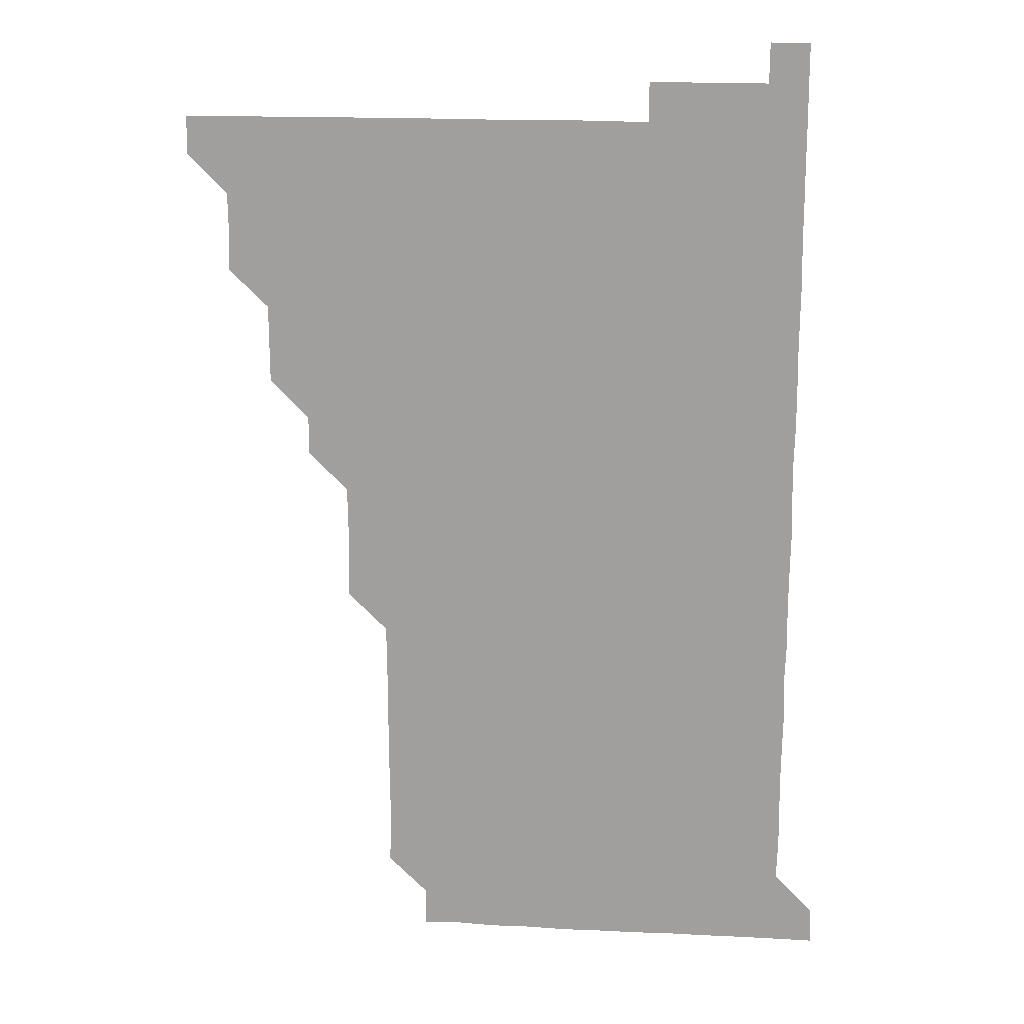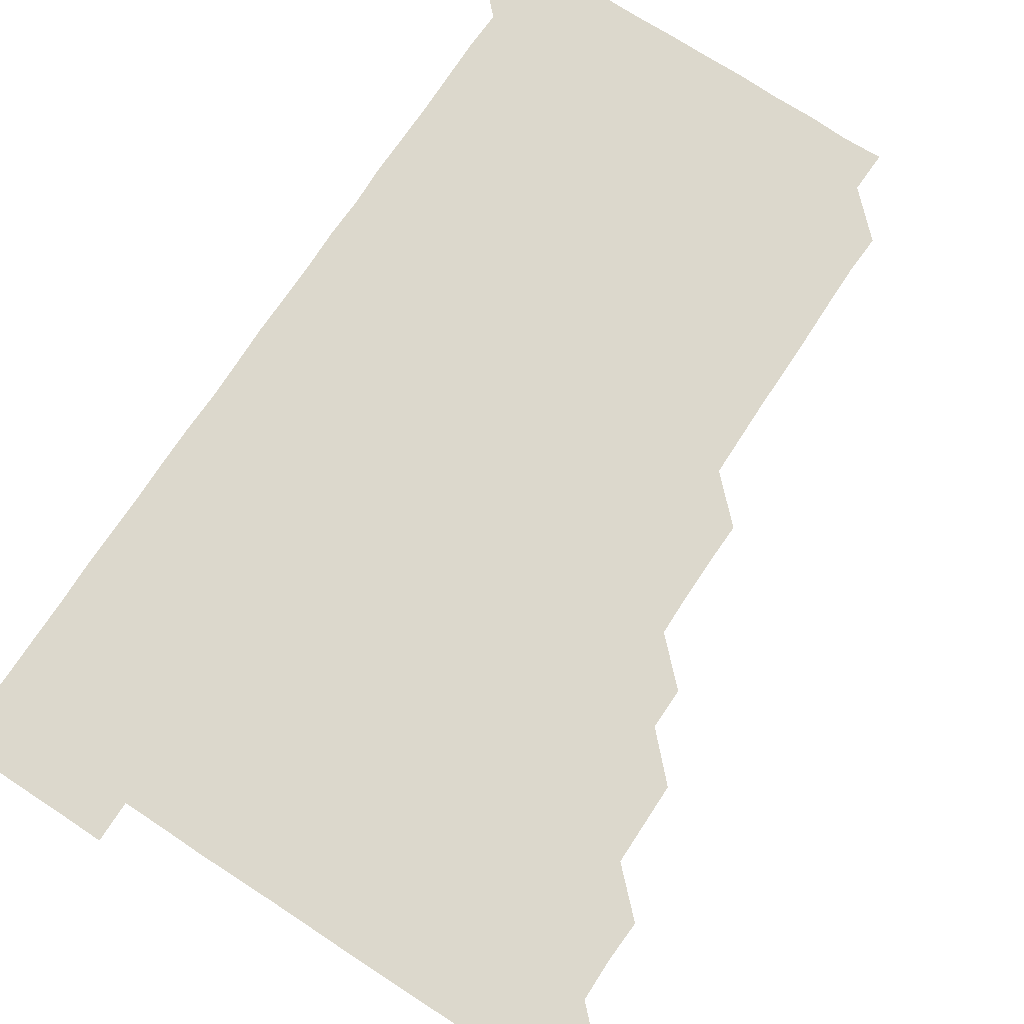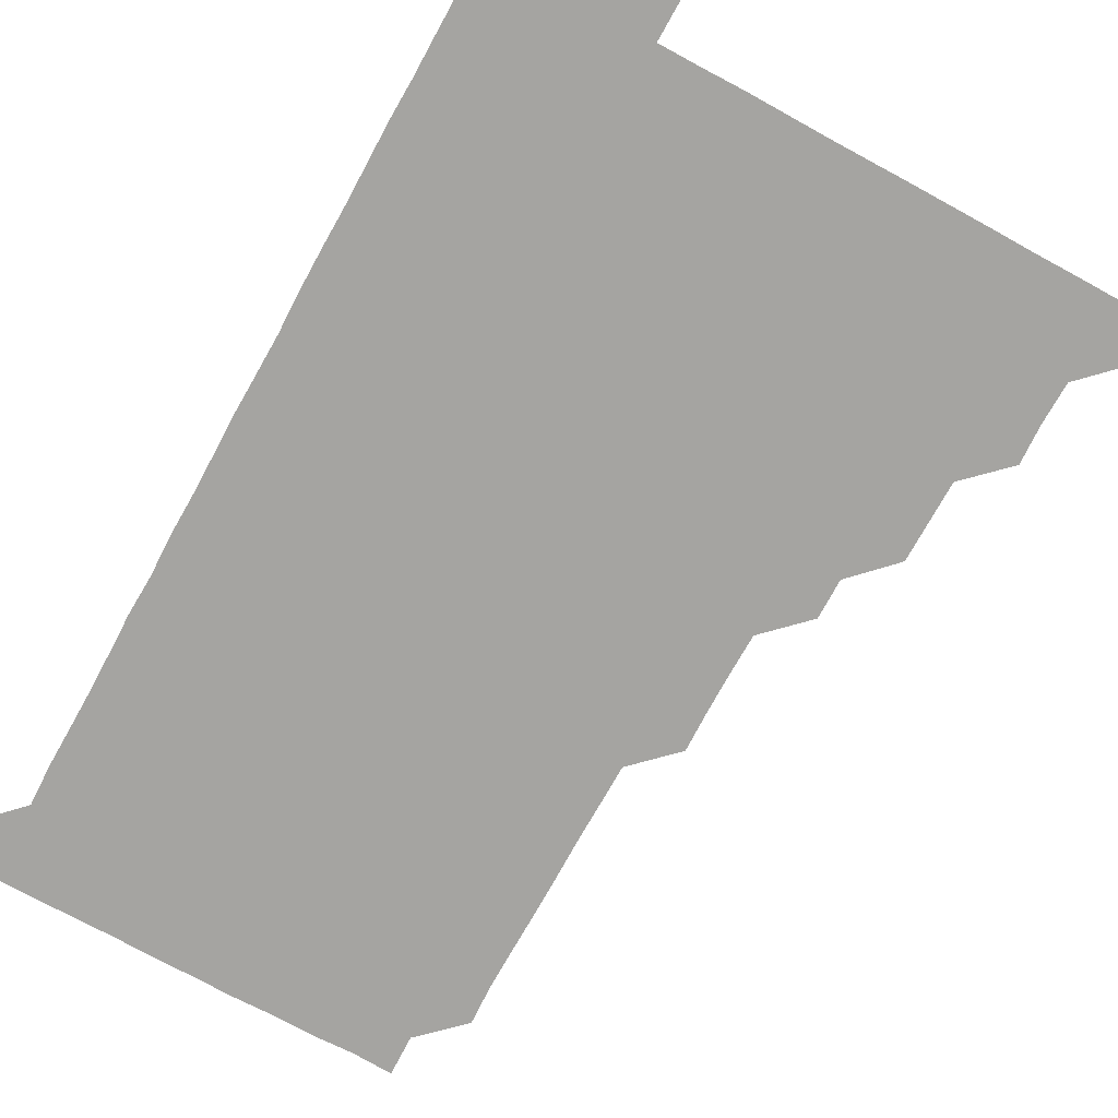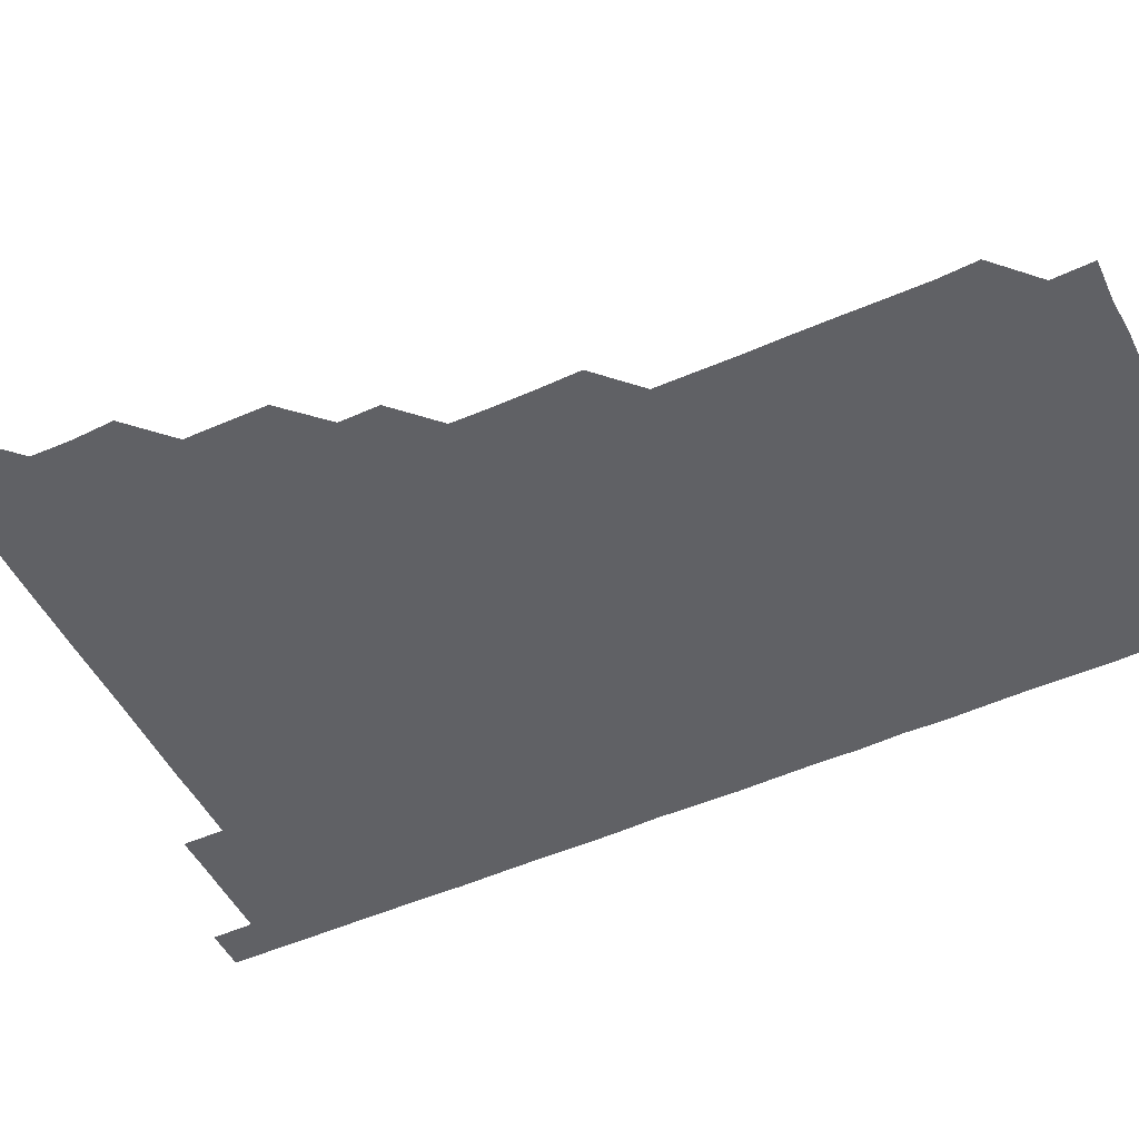
<metadata>
{"format":"obj","ext":"obj","renderer":"f3d","projection":"perspective","resolution":1024,"background":"white","views":[{"elev":17.6,"azim":5.8,"up":"+Y"},{"elev":72.7,"azim":-146.7,"up":"+Z"},{"elev":-73.2,"azim":151.3,"up":"+Z"},{"elev":-49.9,"azim":-63.9,"up":"+Z"}]}
</metadata>
<code>
v 480.9 511 0
v 481 525.9 0
v 495.5 465.7 0
v 496.2 480.6 0
v 496 495.9 0
v 496.1 511 0
v 496 526 0
v 510.9 420.8 0
v 510.9 435.8 0
v 510.8 450.9 0
v 511.2 466.3 0
v 511.1 481.1 0
v 511.2 496.1 0
v 511.1 510.9 0
v 510.9 526.1 0
v 525.7 390.7 0
v 525.8 405.6 0
v 526.1 421 0
v 526.1 436.1 0
v 525.8 450.9 0
v 526 465.9 0
v 526 481 0
v 526.1 496 0
v 526 511 0
v 526 526 0
v 540.7 330.6 0
v 541.1 345.4 0
v 541.2 360.6 0
v 540.9 375.8 0
v 540.9 391 0
v 541.4 406.3 0
v 540.8 420.9 0
v 541.4 436.3 0
v 541.2 451.1 0
v 541 466 0
v 541.1 481 0
v 541.1 496 0
v 541.1 510.8 0
v 541 526.1 0
v 555.9 210.6 0
v 556.6 224.8 0
v 556.5 240 0
v 556.3 255.3 0
v 556.2 270.3 0
v 556.3 285.5 0
v 556.1 300.4 0
v 556 315.7 0
v 556.1 331 0
v 556.1 346.1 0
v 556 361 0
v 556.1 376.1 0
v 556 391 0
v 556.1 406.1 0
v 555.9 421 0
v 556 436 0
v 556.1 451 0
v 556.1 466.1 0
v 556.1 481 0
v 556 496 0
v 556 511 0
v 556 526.1 0
v 570.9 180.6 0
v 571.3 195.7 0
v 570.4 210.6 0
v 571.5 226.4 0
v 571.1 241.1 0
v 571.1 256.1 0
v 571.1 271.1 0
v 571 286 0
v 571.2 301.2 0
v 571.2 316.3 0
v 571.2 331.3 0
v 571 346 0
v 571.1 361.1 0
v 571 376 0
v 571 391 0
v 571.1 406.1 0
v 571.1 421.1 0
v 571 436 0
v 571.1 451.1 0
v 571 466 0
v 571 481 0
v 571 496 0
v 571.1 510.8 0
v 570.9 526.2 0
v 585.6 181.2 0
v 586.4 195.6 0
v 585.7 210.7 0
v 586.3 226.6 0
v 586.1 241.4 0
v 586.3 256.2 0
v 586.2 271.2 0
v 585.9 285.8 0
v 586 301.1 0
v 586 316 0
v 586 331.1 0
v 586.1 346.1 0
v 586 361.1 0
v 586.1 376.3 0
v 586.1 391.2 0
v 586 406 0
v 586.2 421.2 0
v 586 436 0
v 586 451.1 0
v 586.2 466 0
v 586 481 0
v 586 496 0
v 586 510.9 0
v 585.9 526.1 0
v 600.1 180.6 0
v 601.3 197 0
v 601.2 211.6 0
v 601.2 226.2 0
v 600.8 240.5 0
v 601 256.3 0
v 601 271.1 0
v 601.1 286.3 0
v 601.1 301.2 0
v 601.1 315.9 0
v 601 331 0
v 601.1 346.1 0
v 601 360.9 0
v 601 375.9 0
v 600.9 390.8 0
v 601 406.1 0
v 601 421.1 0
v 601 435.9 0
v 601 451 0
v 601 466 0
v 601 481 0
v 600.9 496.1 0
v 601 511 0
v 601 526 0
v 615.4 180.8 0
v 616.2 196.6 0
v 616.1 211.2 0
v 616.1 226.2 0
v 616.1 241.2 0
v 616 256 0
v 616 271 0
v 616 286 0
v 615.9 300.8 0
v 616 316.5 0
v 616 331.1 0
v 616.1 346.2 0
v 615.9 360.8 0
v 616 376.1 0
v 616.1 391.1 0
v 616 406.1 0
v 616 421 0
v 616 436 0
v 616.1 451.2 0
v 616 466 0
v 616 481 0
v 616.1 495.9 0
v 616.1 510.8 0
v 616 526.1 0
v 630.9 180.4 0
v 630.8 196.3 0
v 631 211.2 0
v 631.1 226.3 0
v 631 241.1 0
v 631.1 256.2 0
v 631 271.2 0
v 631 286.2 0
v 631.2 301.1 0
v 631 315.9 0
v 631 331.1 0
v 631 346.1 0
v 631.1 361.3 0
v 631 375.9 0
v 631 391.1 0
v 631 406.2 0
v 631 421 0
v 631 436 0
v 631 451 0
v 631 466 0
v 631 481 0
v 631.1 495.9 0
v 631 510.9 0
v 630.8 526.2 0
v 645.9 180.7 0
v 645.9 196.1 0
v 645.9 211.3 0
v 646 226.3 0
v 646 241.1 0
v 646.1 256.2 0
v 646.1 270.8 0
v 645.9 285.9 0
v 645.9 301.5 0
v 646 316 0
v 646 330.8 0
v 646 346 0
v 646 361 0
v 645.9 376.3 0
v 646 391.1 0
v 646 406 0
v 646 421.1 0
v 645.9 436.2 0
v 646 451 0
v 646 466 0
v 646 481 0
v 646 496 0
v 646 511 0
v 645.9 526 0
v 661.1 180.6 0
v 660.9 196.2 0
v 661 211 0
v 660.9 226.3 0
v 661.1 240.7 0
v 660.8 256.3 0
v 661 271.2 0
v 661 286.2 0
v 661 301 0
v 661 316.1 0
v 661 330.9 0
v 660.9 346.3 0
v 660.9 361.2 0
v 661.1 375.8 0
v 660.8 391.2 0
v 661 406 0
v 660.9 421.1 0
v 661.1 435.9 0
v 661 451.1 0
v 661 466 0
v 661 481 0
v 661 496 0
v 661 511 0
v 661.1 526 0
v 660.9 541.1 0
v 676.3 180.9 0
v 676 196.1 0
v 675.9 211.3 0
v 675.9 226.2 0
v 676 241.2 0
v 676 256 0
v 675.8 271.3 0
v 676 286 0
v 675.8 301.4 0
v 676 316.1 0
v 675.9 331.3 0
v 676 346 0
v 675.9 361.2 0
v 675.9 376.1 0
v 676.1 390.9 0
v 676.1 405.9 0
v 675.9 421.1 0
v 676 436 0
v 675.8 451.3 0
v 676 466 0
v 676 481 0
v 676 496 0
v 676 511 0
v 676 526 0
v 675.9 540.9 0
v 691.5 180.9 0
v 691 196.1 0
v 690.9 211.2 0
v 690.8 226.3 0
v 691 241.1 0
v 690.9 256.2 0
v 691 271 0
v 690.9 286.1 0
v 691 301 0
v 690.7 316.4 0
v 690.9 331.1 0
v 691 346.1 0
v 691 361 0
v 690.8 376.1 0
v 691.1 390.8 0
v 690.5 406.6 0
v 691.1 420.9 0
v 690.9 436.1 0
v 691 451 0
v 691 466 0
v 691 481 0
v 690.9 496.1 0
v 690.9 511 0
v 691 526 0
v 691 540.9 0
v 706.6 181 0
v 706.1 196 0
v 705.7 211.2 0
v 706 226.1 0
v 705.9 241.1 0
v 705.9 256.1 0
v 705.6 271.4 0
v 705.9 286.2 0
v 705.9 301.1 0
v 705.7 316.3 0
v 705.8 331.1 0
v 706.1 345.9 0
v 705.5 361.5 0
v 705.6 376.1 0
v 706.1 390.8 0
v 705.8 406.3 0
v 705.6 421.2 0
v 706 435.9 0
v 705.6 451.3 0
v 705.8 466.1 0
v 705.8 481 0
v 706 496 0
v 705.8 511 0
v 706 526 0
v 706 540.9 0
v 706 556.1 0
v 721.6 180.9 0
v 720.5 196.5 0
v 720.5 210.5 0
v 721.1 225.4 0
v 720.9 240.4 0
v 720.8 255.5 0
v 721 270.5 0
v 721.3 285.4 0
v 720.7 300.4 0
v 721.3 315.4 0
v 721 330.5 0
v 721.1 345.6 0
v 721.4 360.4 0
v 721.1 375.5 0
v 720.8 390.7 0
v 721.3 405.7 0
v 721.3 420.7 0
v 721.1 435.7 0
v 721.2 450.7 0
v 721.3 465.7 0
v 721 480.8 0
v 721 495.8 0
v 721 510.9 0
v 721 526 0
v 721 541 0
v 721 556 0
v 736.2 180.8 0
v 735.4 195.3 0
f 5 6 1
f 1 6 2
f 6 7 2
f 10 11 3
f 3 11 4
f 11 12 4
f 4 12 5
f 12 13 5
f 5 13 6
f 13 14 6
f 6 14 7
f 14 15 7
f 17 18 8
f 8 18 9
f 18 19 9
f 9 19 10
f 19 20 10
f 10 20 11
f 20 21 11
f 11 21 12
f 21 22 12
f 12 22 13
f 22 23 13
f 13 23 14
f 23 24 14
f 14 24 15
f 24 25 15
f 29 30 16
f 16 30 17
f 30 31 17
f 17 31 18
f 31 32 18
f 18 32 19
f 32 33 19
f 19 33 20
f 33 34 20
f 20 34 21
f 34 35 21
f 21 35 22
f 35 36 22
f 22 36 23
f 36 37 23
f 23 37 24
f 37 38 24
f 24 38 25
f 38 39 25
f 47 48 26
f 26 48 27
f 48 49 27
f 27 49 28
f 49 50 28
f 28 50 29
f 50 51 29
f 29 51 30
f 51 52 30
f 30 52 31
f 52 53 31
f 31 53 32
f 53 54 32
f 32 54 33
f 54 55 33
f 33 55 34
f 55 56 34
f 34 56 35
f 56 57 35
f 35 57 36
f 57 58 36
f 36 58 37
f 58 59 37
f 37 59 38
f 59 60 38
f 38 60 39
f 60 61 39
f 63 64 40
f 40 64 41
f 64 65 41
f 41 65 42
f 65 66 42
f 42 66 43
f 66 67 43
f 43 67 44
f 67 68 44
f 44 68 45
f 68 69 45
f 45 69 46
f 69 70 46
f 46 70 47
f 70 71 47
f 47 71 48
f 71 72 48
f 48 72 49
f 72 73 49
f 49 73 50
f 73 74 50
f 50 74 51
f 74 75 51
f 51 75 52
f 75 76 52
f 52 76 53
f 76 77 53
f 53 77 54
f 77 78 54
f 54 78 55
f 78 79 55
f 55 79 56
f 79 80 56
f 56 80 57
f 80 81 57
f 57 81 58
f 81 82 58
f 58 82 59
f 82 83 59
f 59 83 60
f 83 84 60
f 60 84 61
f 84 85 61
f 62 86 63
f 86 87 63
f 63 87 64
f 87 88 64
f 64 88 65
f 88 89 65
f 65 89 66
f 89 90 66
f 66 90 67
f 90 91 67
f 67 91 68
f 91 92 68
f 68 92 69
f 92 93 69
f 69 93 70
f 93 94 70
f 70 94 71
f 94 95 71
f 71 95 72
f 95 96 72
f 72 96 73
f 96 97 73
f 73 97 74
f 97 98 74
f 74 98 75
f 98 99 75
f 75 99 76
f 99 100 76
f 76 100 77
f 100 101 77
f 77 101 78
f 101 102 78
f 78 102 79
f 102 103 79
f 79 103 80
f 103 104 80
f 80 104 81
f 104 105 81
f 81 105 82
f 105 106 82
f 82 106 83
f 106 107 83
f 83 107 84
f 107 108 84
f 84 108 85
f 108 109 85
f 86 110 87
f 110 111 87
f 87 111 88
f 111 112 88
f 88 112 89
f 112 113 89
f 89 113 90
f 113 114 90
f 90 114 91
f 114 115 91
f 91 115 92
f 115 116 92
f 92 116 93
f 116 117 93
f 93 117 94
f 117 118 94
f 94 118 95
f 118 119 95
f 95 119 96
f 119 120 96
f 96 120 97
f 120 121 97
f 97 121 98
f 121 122 98
f 98 122 99
f 122 123 99
f 99 123 100
f 123 124 100
f 100 124 101
f 124 125 101
f 101 125 102
f 125 126 102
f 102 126 103
f 126 127 103
f 103 127 104
f 127 128 104
f 104 128 105
f 128 129 105
f 105 129 106
f 129 130 106
f 106 130 107
f 130 131 107
f 107 131 108
f 131 132 108
f 108 132 109
f 132 133 109
f 110 134 111
f 134 135 111
f 111 135 112
f 135 136 112
f 112 136 113
f 136 137 113
f 113 137 114
f 137 138 114
f 114 138 115
f 138 139 115
f 115 139 116
f 139 140 116
f 116 140 117
f 140 141 117
f 117 141 118
f 141 142 118
f 118 142 119
f 142 143 119
f 119 143 120
f 143 144 120
f 120 144 121
f 144 145 121
f 121 145 122
f 145 146 122
f 122 146 123
f 146 147 123
f 123 147 124
f 147 148 124
f 124 148 125
f 148 149 125
f 125 149 126
f 149 150 126
f 126 150 127
f 150 151 127
f 127 151 128
f 151 152 128
f 128 152 129
f 152 153 129
f 129 153 130
f 153 154 130
f 130 154 131
f 154 155 131
f 131 155 132
f 155 156 132
f 132 156 133
f 156 157 133
f 134 158 135
f 158 159 135
f 135 159 136
f 159 160 136
f 136 160 137
f 160 161 137
f 137 161 138
f 161 162 138
f 138 162 139
f 162 163 139
f 139 163 140
f 163 164 140
f 140 164 141
f 164 165 141
f 141 165 142
f 165 166 142
f 142 166 143
f 166 167 143
f 143 167 144
f 167 168 144
f 144 168 145
f 168 169 145
f 145 169 146
f 169 170 146
f 146 170 147
f 170 171 147
f 147 171 148
f 171 172 148
f 148 172 149
f 172 173 149
f 149 173 150
f 173 174 150
f 150 174 151
f 174 175 151
f 151 175 152
f 175 176 152
f 152 176 153
f 176 177 153
f 153 177 154
f 177 178 154
f 154 178 155
f 178 179 155
f 155 179 156
f 179 180 156
f 156 180 157
f 180 181 157
f 158 182 159
f 182 183 159
f 159 183 160
f 183 184 160
f 160 184 161
f 184 185 161
f 161 185 162
f 185 186 162
f 162 186 163
f 186 187 163
f 163 187 164
f 187 188 164
f 164 188 165
f 188 189 165
f 165 189 166
f 189 190 166
f 166 190 167
f 190 191 167
f 167 191 168
f 191 192 168
f 168 192 169
f 192 193 169
f 169 193 170
f 193 194 170
f 170 194 171
f 194 195 171
f 171 195 172
f 195 196 172
f 172 196 173
f 196 197 173
f 173 197 174
f 197 198 174
f 174 198 175
f 198 199 175
f 175 199 176
f 199 200 176
f 176 200 177
f 200 201 177
f 177 201 178
f 201 202 178
f 178 202 179
f 202 203 179
f 179 203 180
f 203 204 180
f 180 204 181
f 204 205 181
f 182 206 183
f 206 207 183
f 183 207 184
f 207 208 184
f 184 208 185
f 208 209 185
f 185 209 186
f 209 210 186
f 186 210 187
f 210 211 187
f 187 211 188
f 211 212 188
f 188 212 189
f 212 213 189
f 189 213 190
f 213 214 190
f 190 214 191
f 214 215 191
f 191 215 192
f 215 216 192
f 192 216 193
f 216 217 193
f 193 217 194
f 217 218 194
f 194 218 195
f 218 219 195
f 195 219 196
f 219 220 196
f 196 220 197
f 220 221 197
f 197 221 198
f 221 222 198
f 198 222 199
f 222 223 199
f 199 223 200
f 223 224 200
f 200 224 201
f 224 225 201
f 201 225 202
f 225 226 202
f 202 226 203
f 226 227 203
f 203 227 204
f 227 228 204
f 204 228 205
f 228 229 205
f 206 231 207
f 231 232 207
f 207 232 208
f 232 233 208
f 208 233 209
f 233 234 209
f 209 234 210
f 234 235 210
f 210 235 211
f 235 236 211
f 211 236 212
f 236 237 212
f 212 237 213
f 237 238 213
f 213 238 214
f 238 239 214
f 214 239 215
f 239 240 215
f 215 240 216
f 240 241 216
f 216 241 217
f 241 242 217
f 217 242 218
f 242 243 218
f 218 243 219
f 243 244 219
f 219 244 220
f 244 245 220
f 220 245 221
f 245 246 221
f 221 246 222
f 246 247 222
f 222 247 223
f 247 248 223
f 223 248 224
f 248 249 224
f 224 249 225
f 249 250 225
f 225 250 226
f 250 251 226
f 226 251 227
f 251 252 227
f 227 252 228
f 252 253 228
f 228 253 229
f 253 254 229
f 229 254 230
f 254 255 230
f 231 256 232
f 256 257 232
f 232 257 233
f 257 258 233
f 233 258 234
f 258 259 234
f 234 259 235
f 259 260 235
f 235 260 236
f 260 261 236
f 236 261 237
f 261 262 237
f 237 262 238
f 262 263 238
f 238 263 239
f 263 264 239
f 239 264 240
f 264 265 240
f 240 265 241
f 265 266 241
f 241 266 242
f 266 267 242
f 242 267 243
f 267 268 243
f 243 268 244
f 268 269 244
f 244 269 245
f 269 270 245
f 245 270 246
f 270 271 246
f 246 271 247
f 271 272 247
f 247 272 248
f 272 273 248
f 248 273 249
f 273 274 249
f 249 274 250
f 274 275 250
f 250 275 251
f 275 276 251
f 251 276 252
f 276 277 252
f 252 277 253
f 277 278 253
f 253 278 254
f 278 279 254
f 254 279 255
f 279 280 255
f 256 281 257
f 281 282 257
f 257 282 258
f 282 283 258
f 258 283 259
f 283 284 259
f 259 284 260
f 284 285 260
f 260 285 261
f 285 286 261
f 261 286 262
f 286 287 262
f 262 287 263
f 287 288 263
f 263 288 264
f 288 289 264
f 264 289 265
f 289 290 265
f 265 290 266
f 290 291 266
f 266 291 267
f 291 292 267
f 267 292 268
f 292 293 268
f 268 293 269
f 293 294 269
f 269 294 270
f 294 295 270
f 270 295 271
f 295 296 271
f 271 296 272
f 296 297 272
f 272 297 273
f 297 298 273
f 273 298 274
f 298 299 274
f 274 299 275
f 299 300 275
f 275 300 276
f 300 301 276
f 276 301 277
f 301 302 277
f 277 302 278
f 302 303 278
f 278 303 279
f 303 304 279
f 279 304 280
f 304 305 280
f 281 307 282
f 307 308 282
f 282 308 283
f 308 309 283
f 283 309 284
f 309 310 284
f 284 310 285
f 310 311 285
f 285 311 286
f 311 312 286
f 286 312 287
f 312 313 287
f 287 313 288
f 313 314 288
f 288 314 289
f 314 315 289
f 289 315 290
f 315 316 290
f 290 316 291
f 316 317 291
f 291 317 292
f 317 318 292
f 292 318 293
f 318 319 293
f 293 319 294
f 319 320 294
f 294 320 295
f 320 321 295
f 295 321 296
f 321 322 296
f 296 322 297
f 322 323 297
f 297 323 298
f 323 324 298
f 298 324 299
f 324 325 299
f 299 325 300
f 325 326 300
f 300 326 301
f 326 327 301
f 301 327 302
f 327 328 302
f 302 328 303
f 328 329 303
f 303 329 304
f 329 330 304
f 304 330 305
f 330 331 305
f 305 331 306
f 331 332 306
f 307 333 308
f 333 334 308
f 308 334 309

</code>
